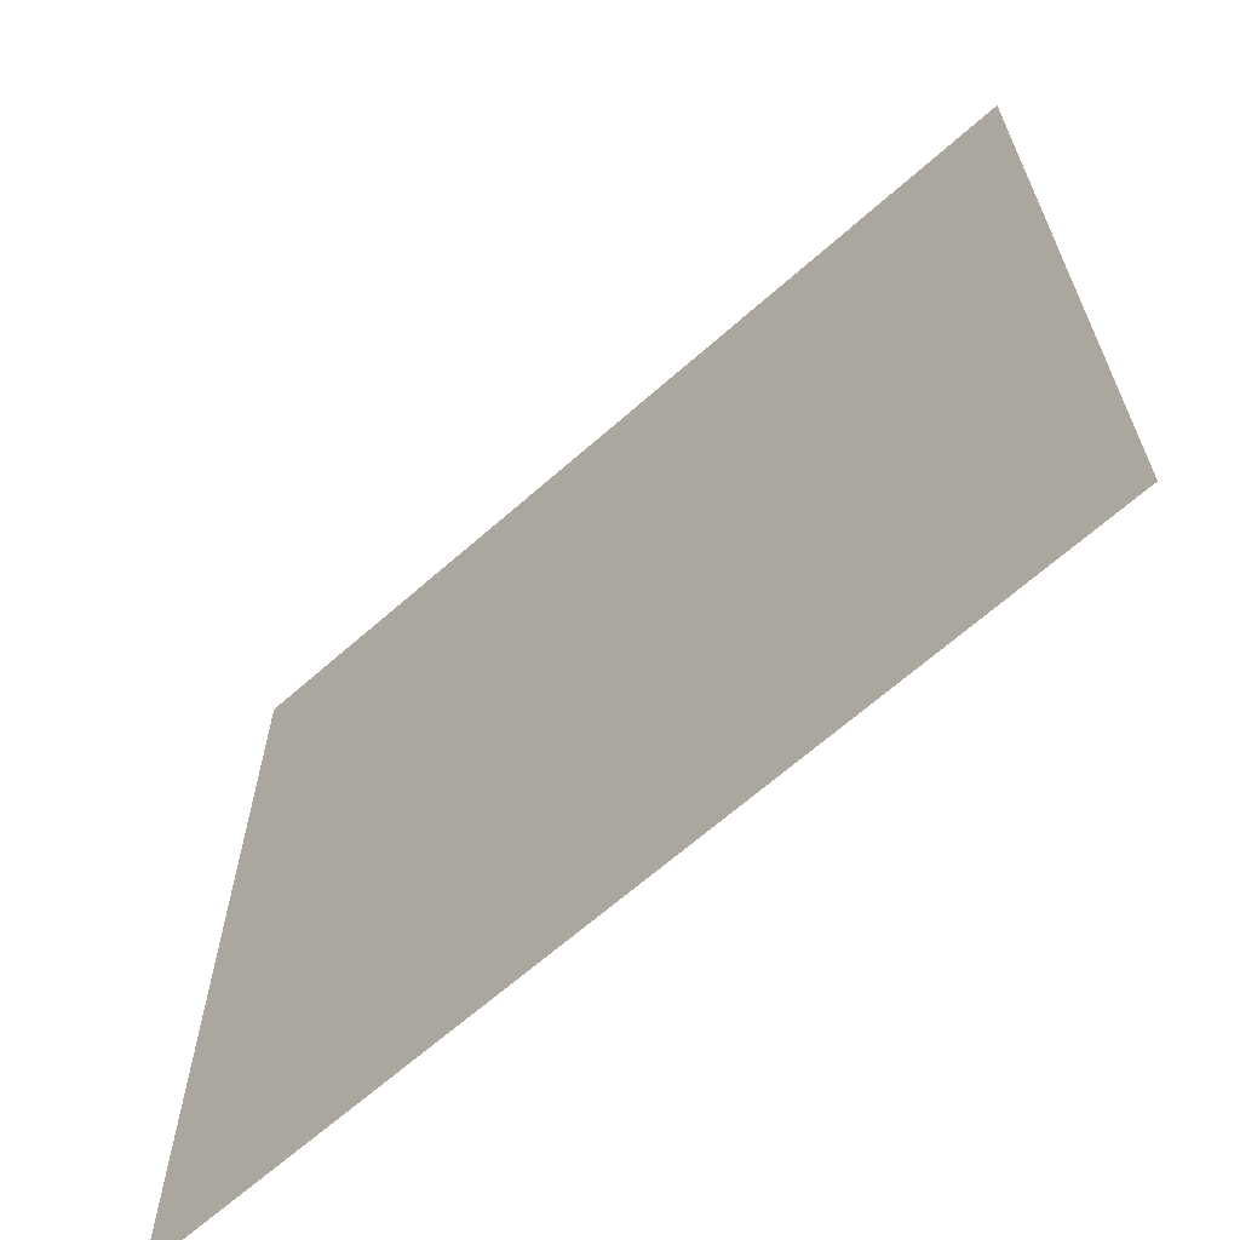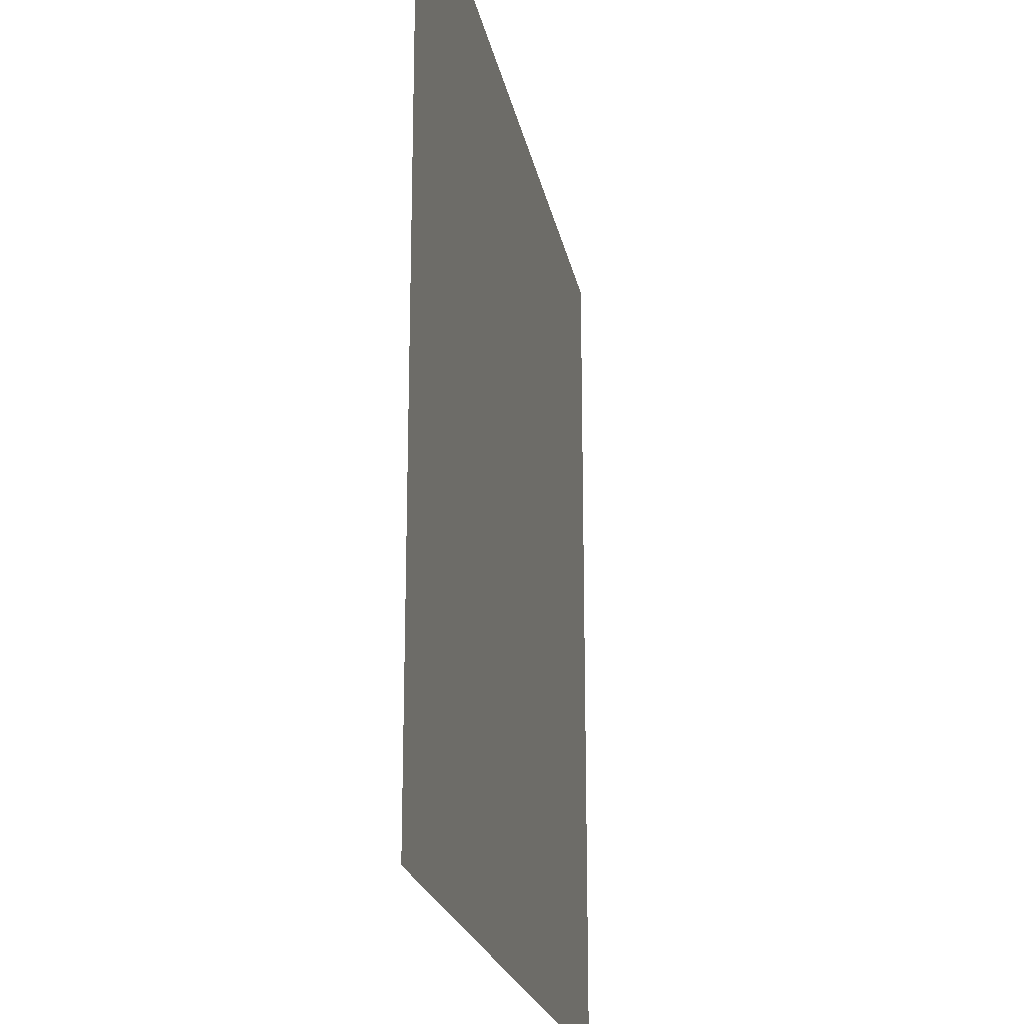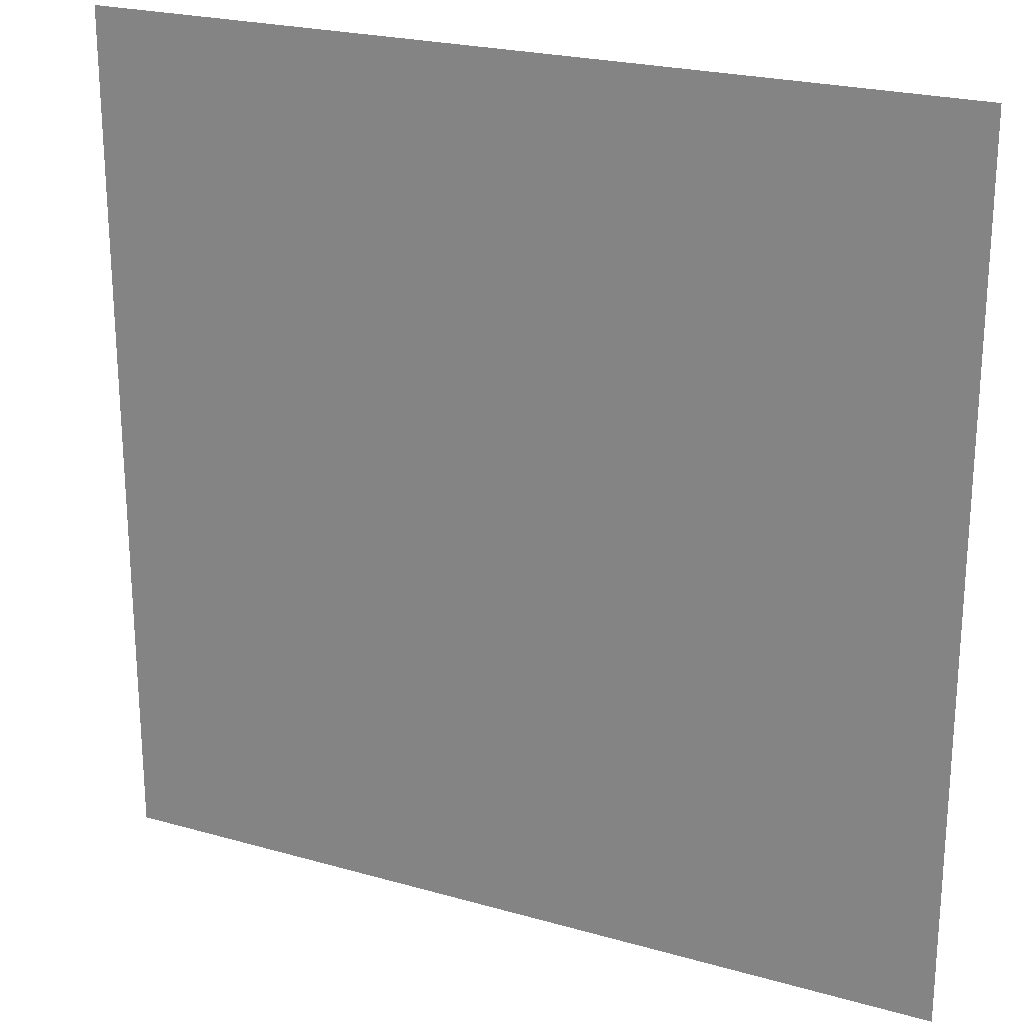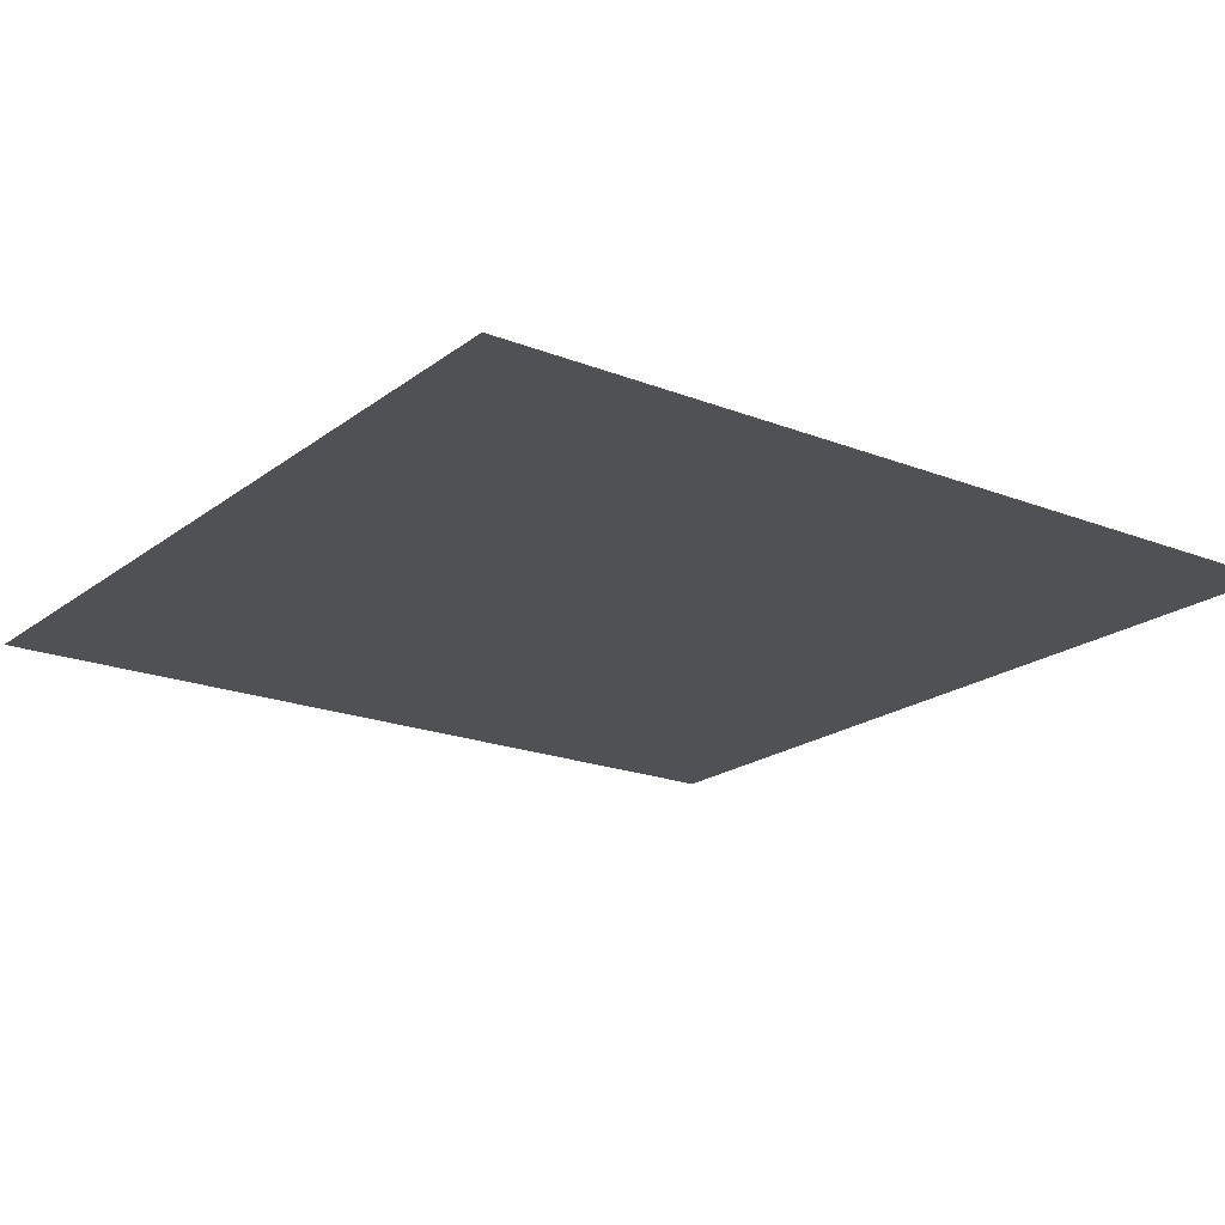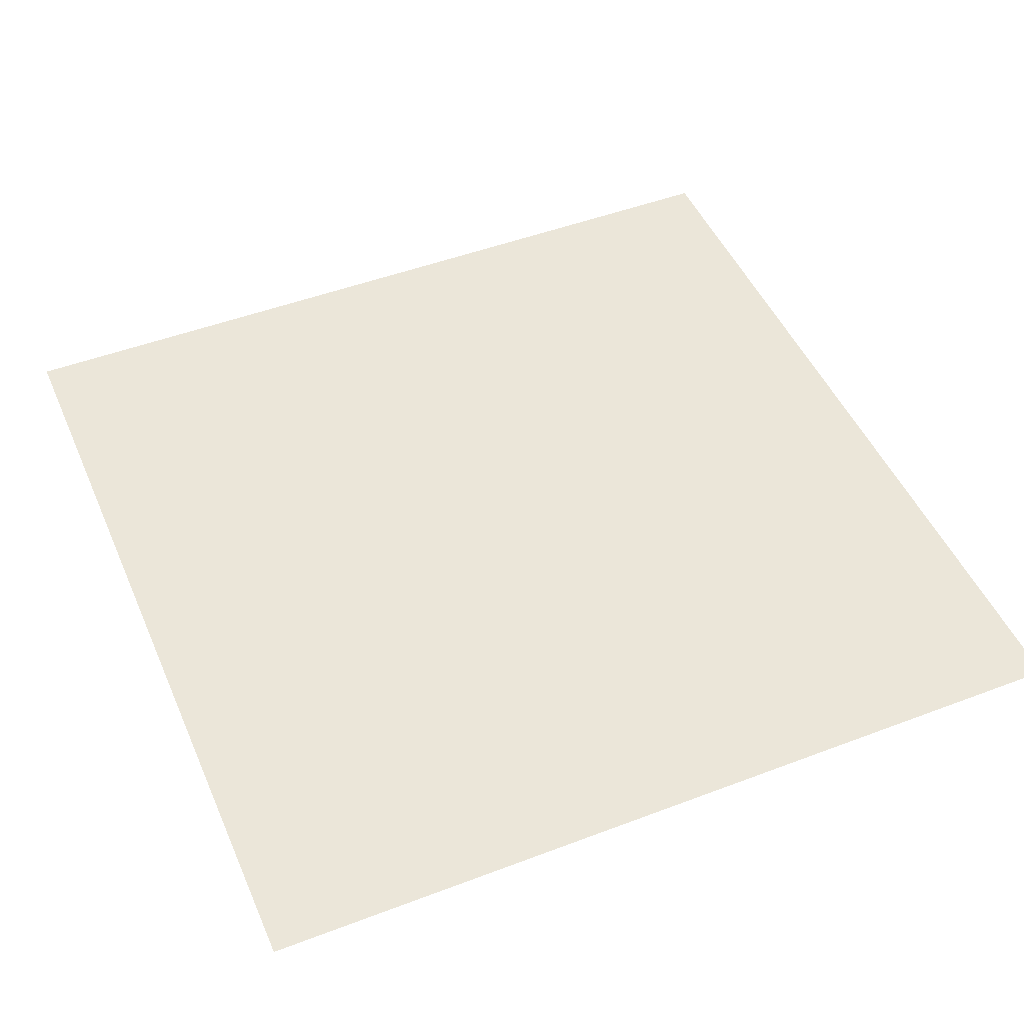
<metadata>
{"format":"obj","ext":"obj","renderer":"f3d","projection":"perspective","resolution":1024,"background":"white","views":[{"elev":-65.6,"azim":41.7,"up":"+Z"},{"elev":-21.0,"azim":100.5,"up":"+Z"},{"elev":22.9,"azim":-154.0,"up":"+Z"},{"elev":-19.7,"azim":-126.1,"up":"+Y"},{"elev":48.3,"azim":-23.0,"up":"+Y"}]}
</metadata>
<code>
o Default
v 0 0 1
v 0 0 0
v 1 0 0
v 1 0 1
g Water
f 1 3 2
f 1 4 3

</code>
